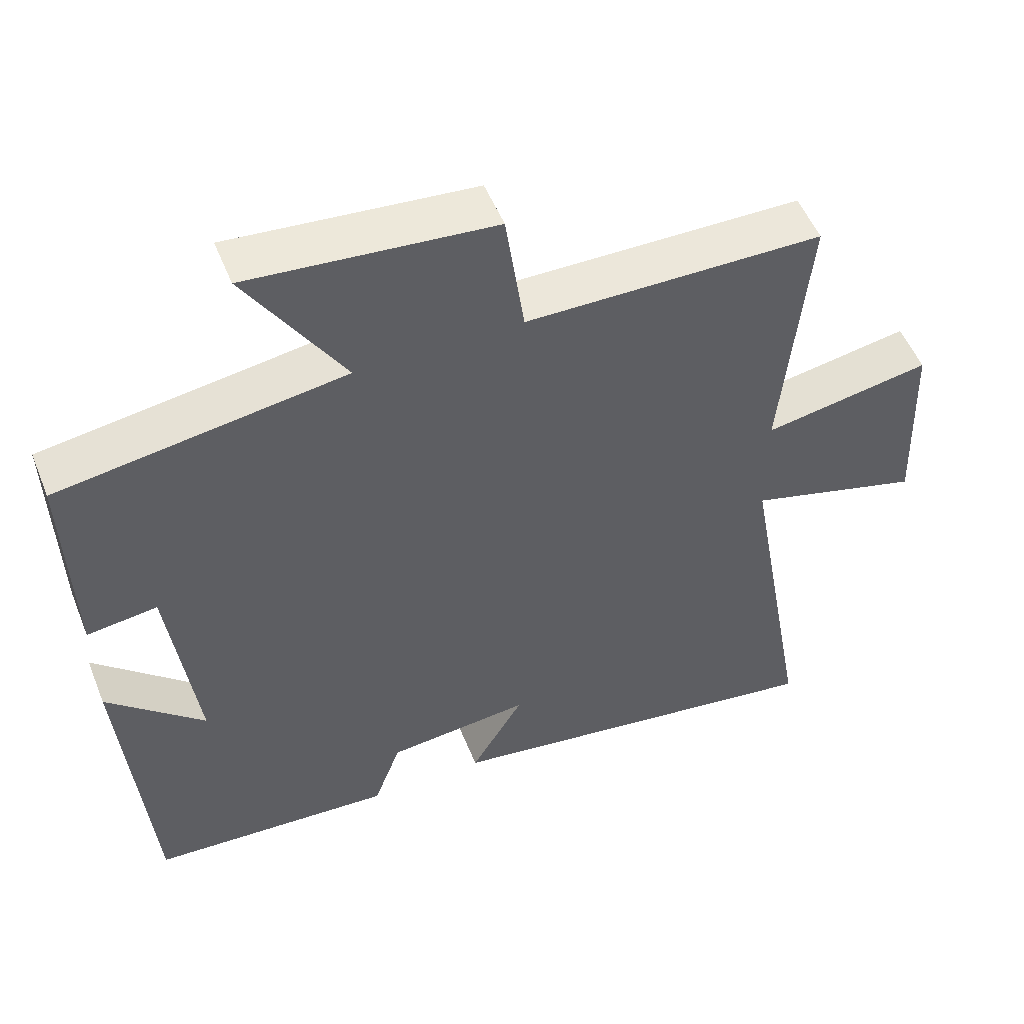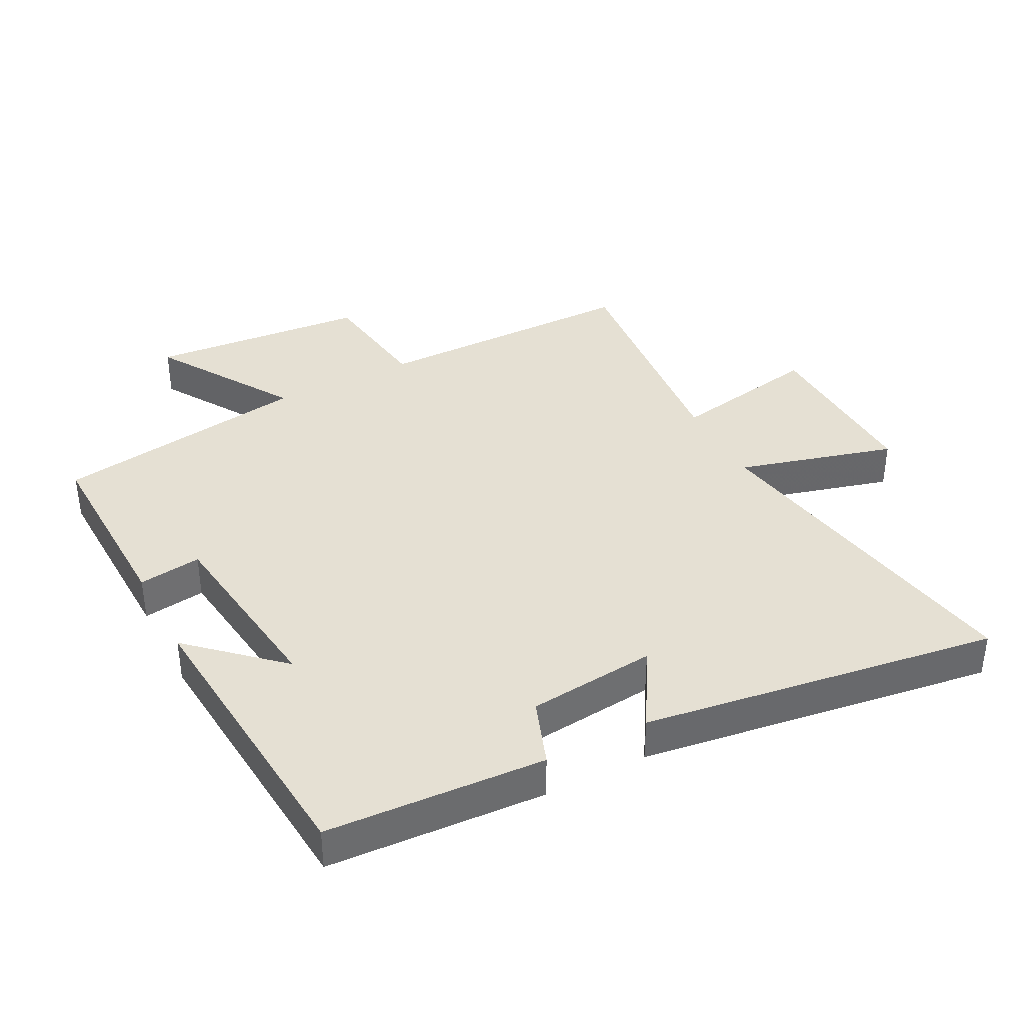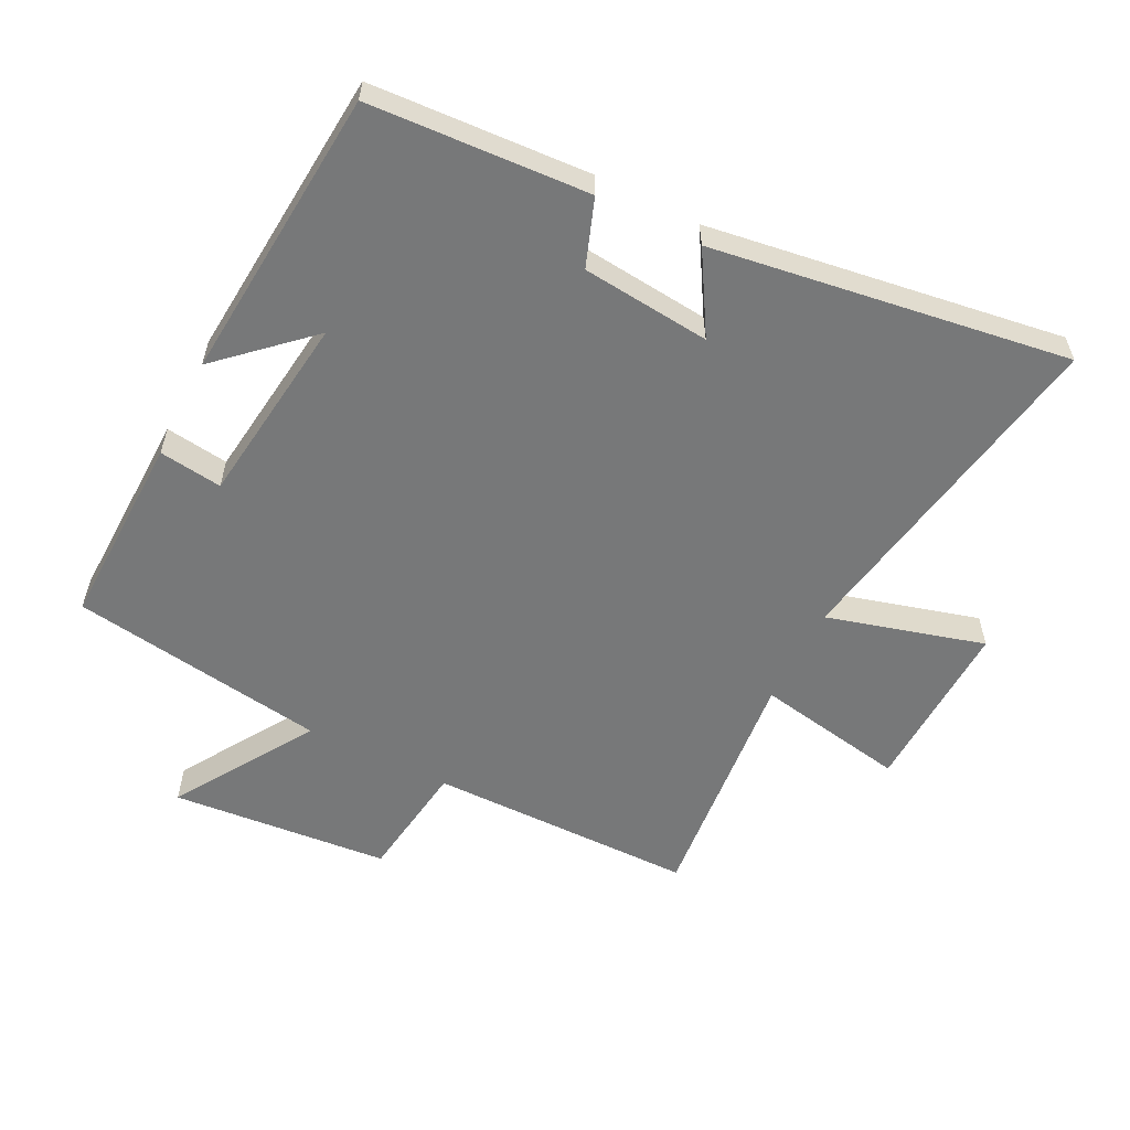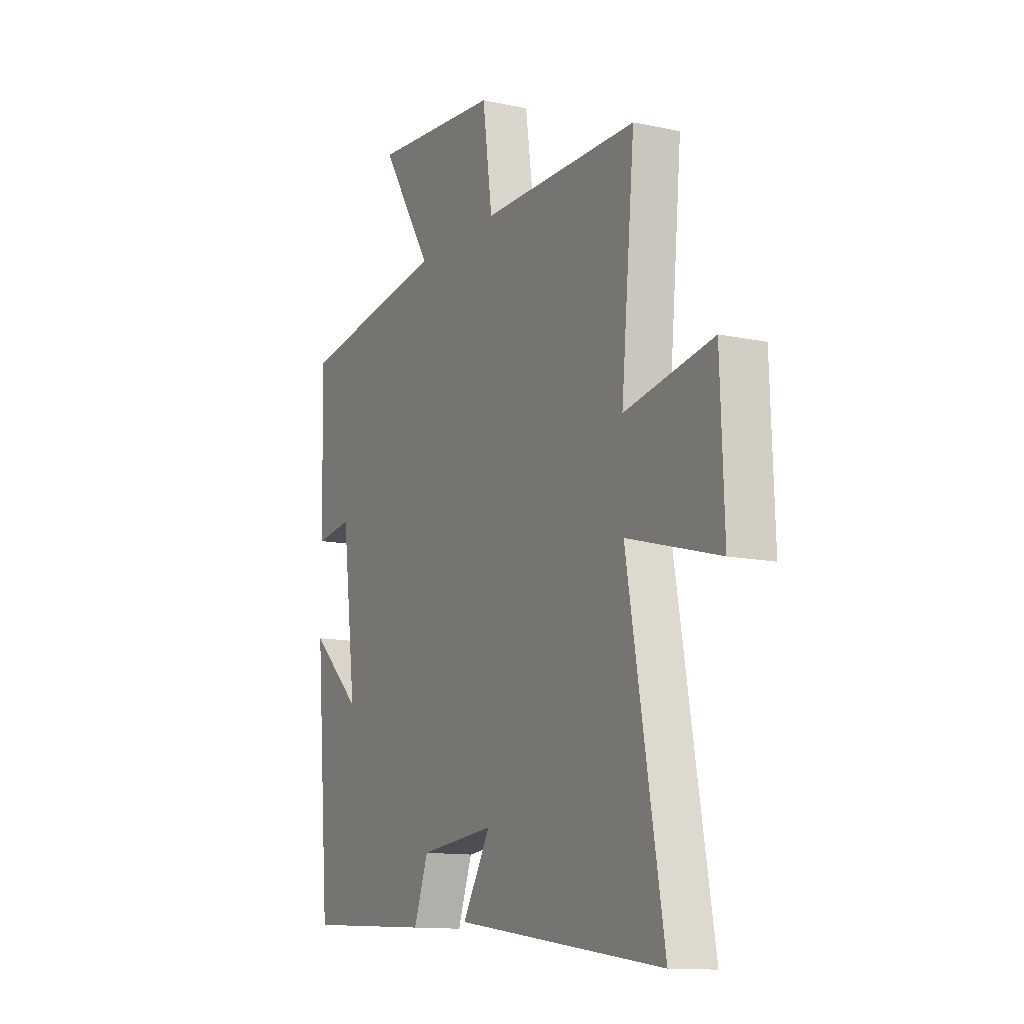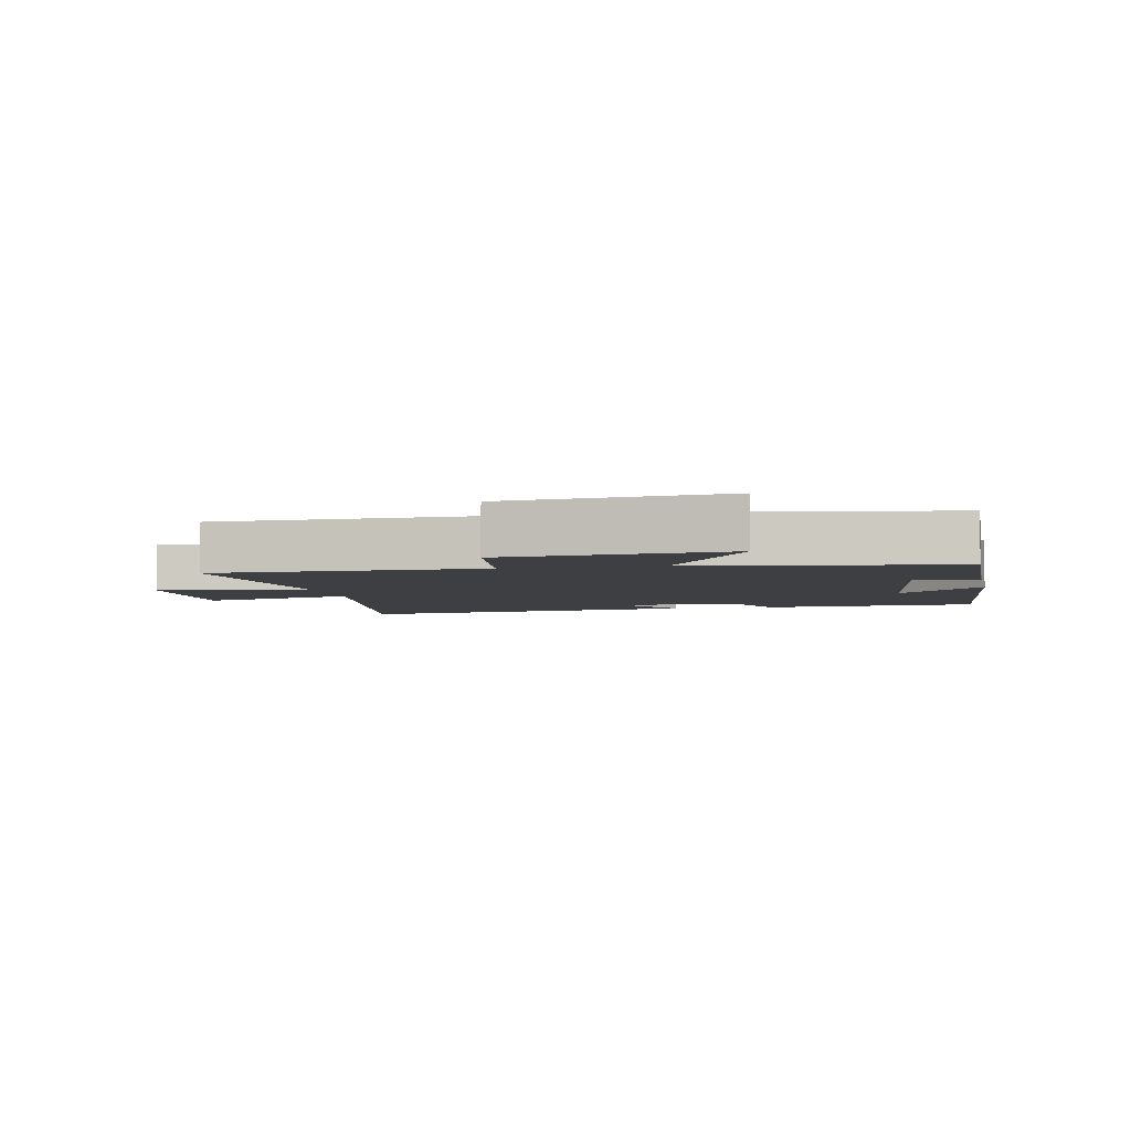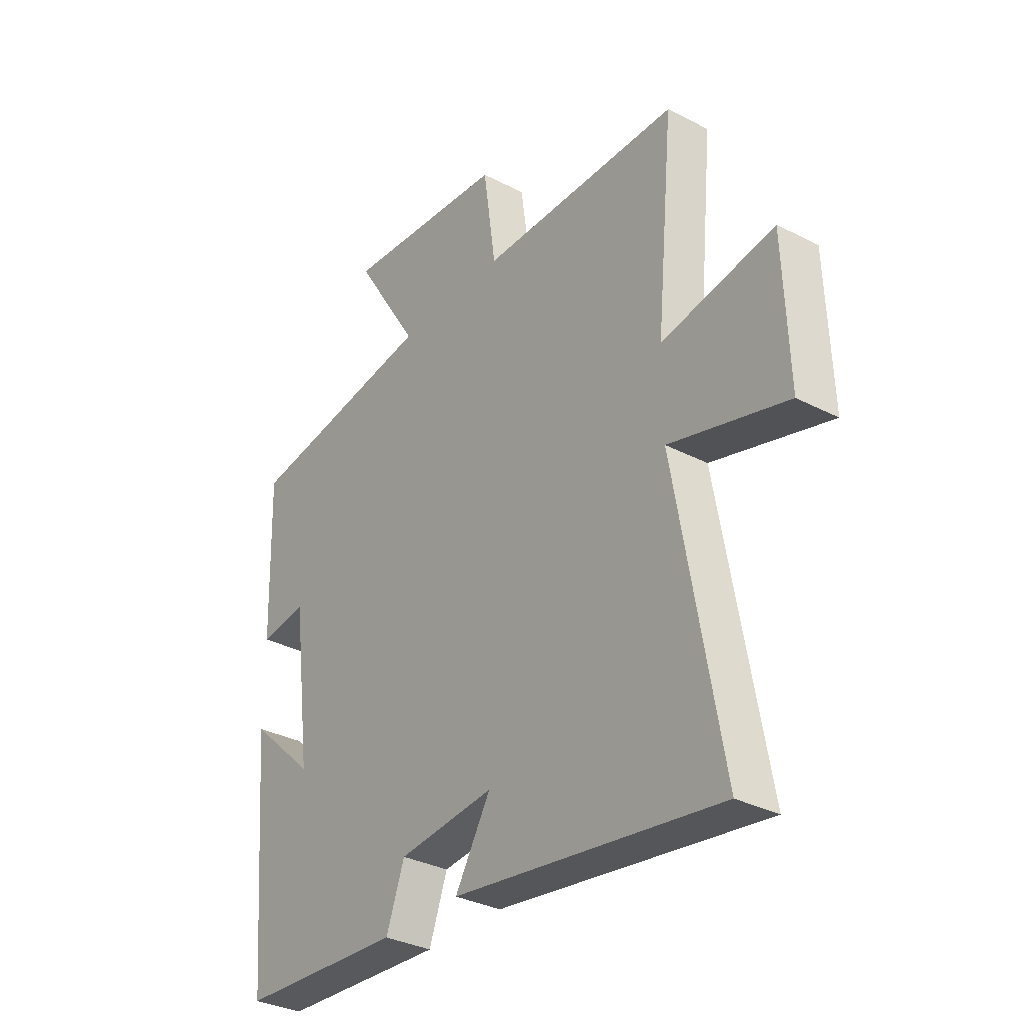
<metadata>
{"format":"obj","ext":"obj","renderer":"f3d","projection":"perspective","resolution":1024,"background":"white","views":[{"elev":52.3,"azim":158.4,"up":"+Z"},{"elev":38.2,"azim":152.5,"up":"+Y"},{"elev":-57.4,"azim":153.3,"up":"+Y"},{"elev":-12.5,"azim":-116.7,"up":"+Z"},{"elev":-4.2,"azim":11.9,"up":"+Y"},{"elev":-32.9,"azim":-125.7,"up":"+Z"}]}
</metadata>
<code>
v 0.462 0.07 -0.48
v 0.122 0.07 -0.5
v 0.084 0.07 -0.396
v -0.116 0.07 -0.376
v -0.042 0.07 -0.5
v -0.595 0.07 -0.581
v -0.5 0.07 -0.045
v -0.744 0.07 -0.113
v -0.734 0.07 0.159
v -0.5 0.07 0.117
v -0.536 0.07 0.497
v -0.121 0.07 0.5
v -0.095 0.07 0.686
v 0.245 0.07 0.716
v 0.109 0.07 0.5
v 0.508 0.07 0.44
v 0.5 0.07 0.138
v 0.402 0.07 0.151
v 0.364 0.07 -0.147
v 0.5 0.07 -0.022
v 0.462 0 -0.48
v 0.122 0 -0.5
v 0.084 0 -0.396
v -0.116 0 -0.376
v -0.042 0 -0.5
v -0.595 0 -0.581
v -0.5 0 -0.045
v -0.744 0 -0.113
v -0.734 0 0.159
v -0.5 0 0.117
v -0.536 0 0.497
v -0.121 0 0.5
v -0.095 0 0.686
v 0.245 0 0.716
v 0.109 0 0.5
v 0.508 0 0.44
v 0.5 0 0.138
v 0.402 0 0.151
v 0.364 0 -0.147
v 0.5 0 -0.022
f 19 20 1 2
f 18 19 2 3
f 15 16 17 18
f 15 18 3 4
f 12 13 14 15
f 12 15 4
f 11 12 4
f 10 11 4
f 7 8 9 10
f 7 10 4 5
f 5 6 7
f 22 21 40 39
f 23 22 39 38
f 38 37 36 35
f 24 23 38 35
f 35 34 33 32
f 24 35 32
f 24 32 31
f 24 31 30
f 30 29 28 27
f 25 24 30 27
f 27 26 25
f 1 21 22 2
f 2 22 23 3
f 3 23 24 4
f 4 24 25 5
f 5 25 26 6
f 6 26 27 7
f 7 27 28 8
f 8 28 29 9
f 9 29 30 10
f 10 30 31 11
f 11 31 32 12
f 12 32 33 13
f 13 33 34 14
f 14 34 35 15
f 15 35 36 16
f 16 36 37 17
f 17 37 38 18
f 18 38 39 19
f 19 39 40 20
f 20 40 21 1

</code>
